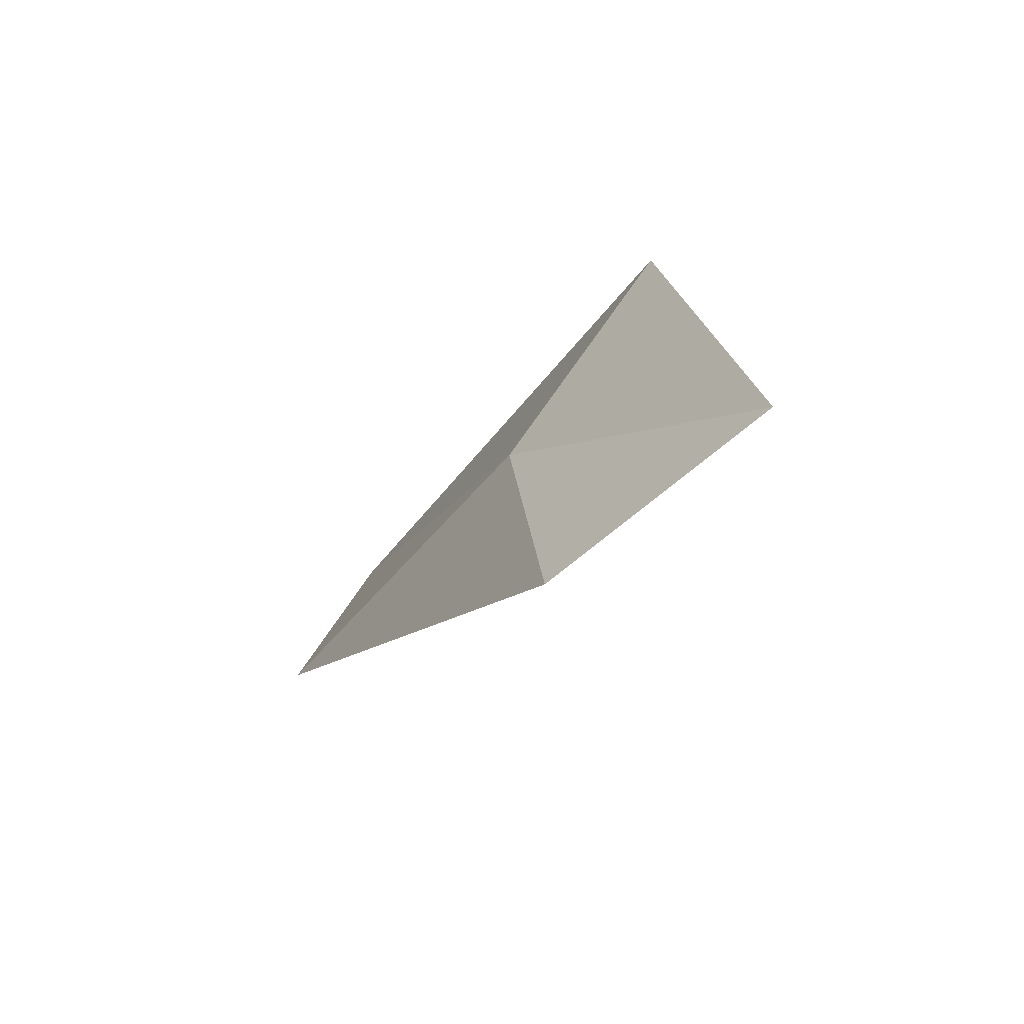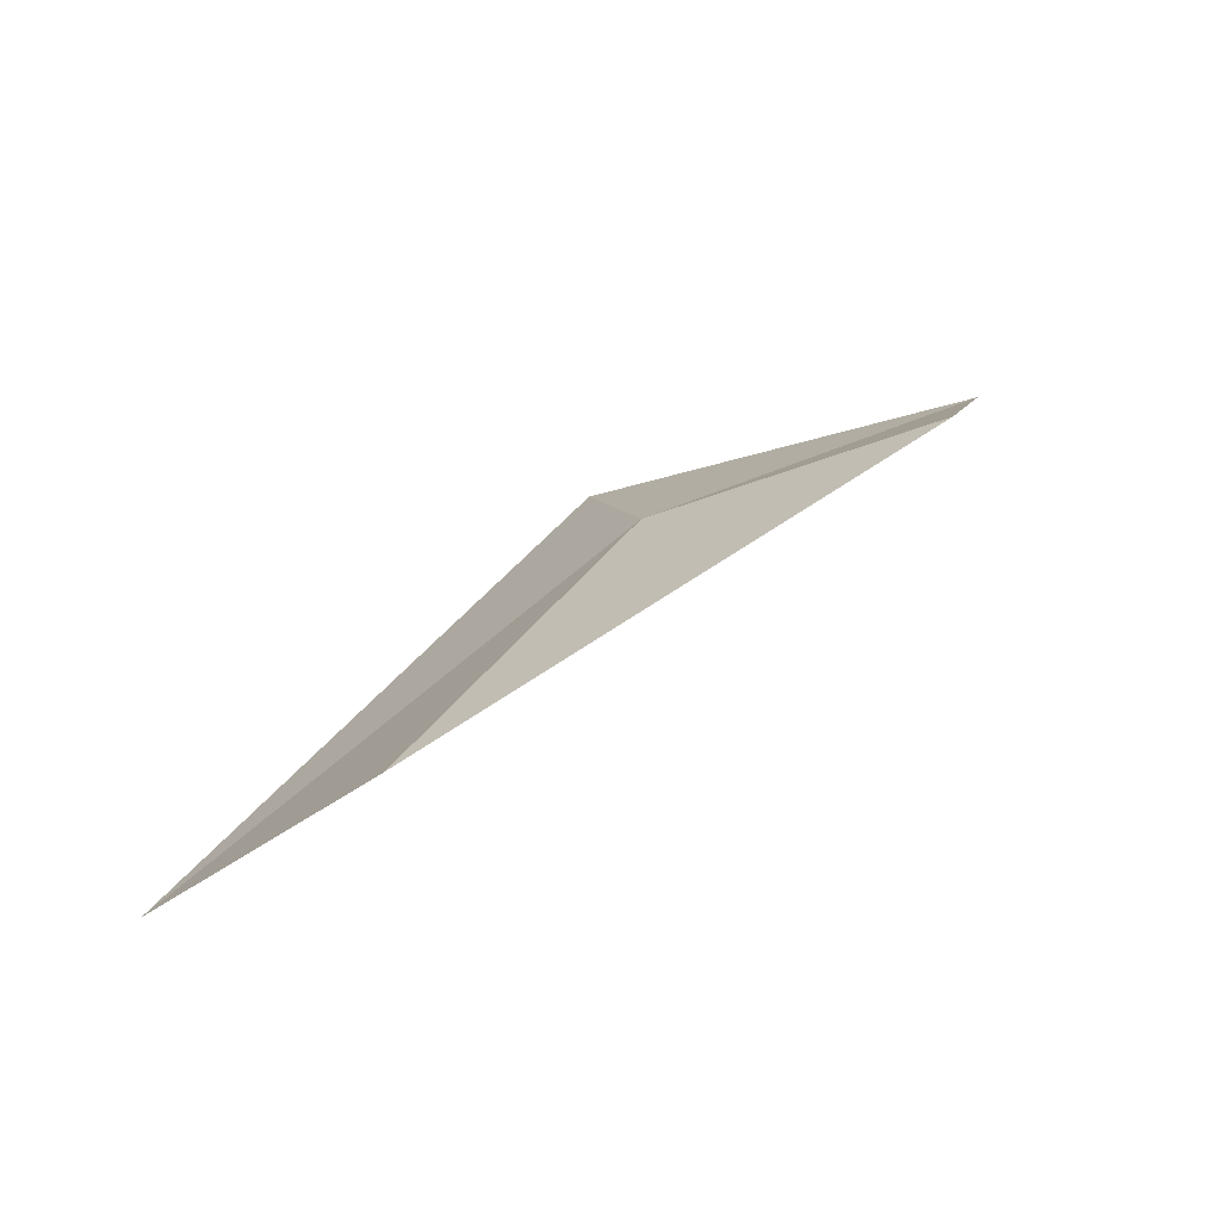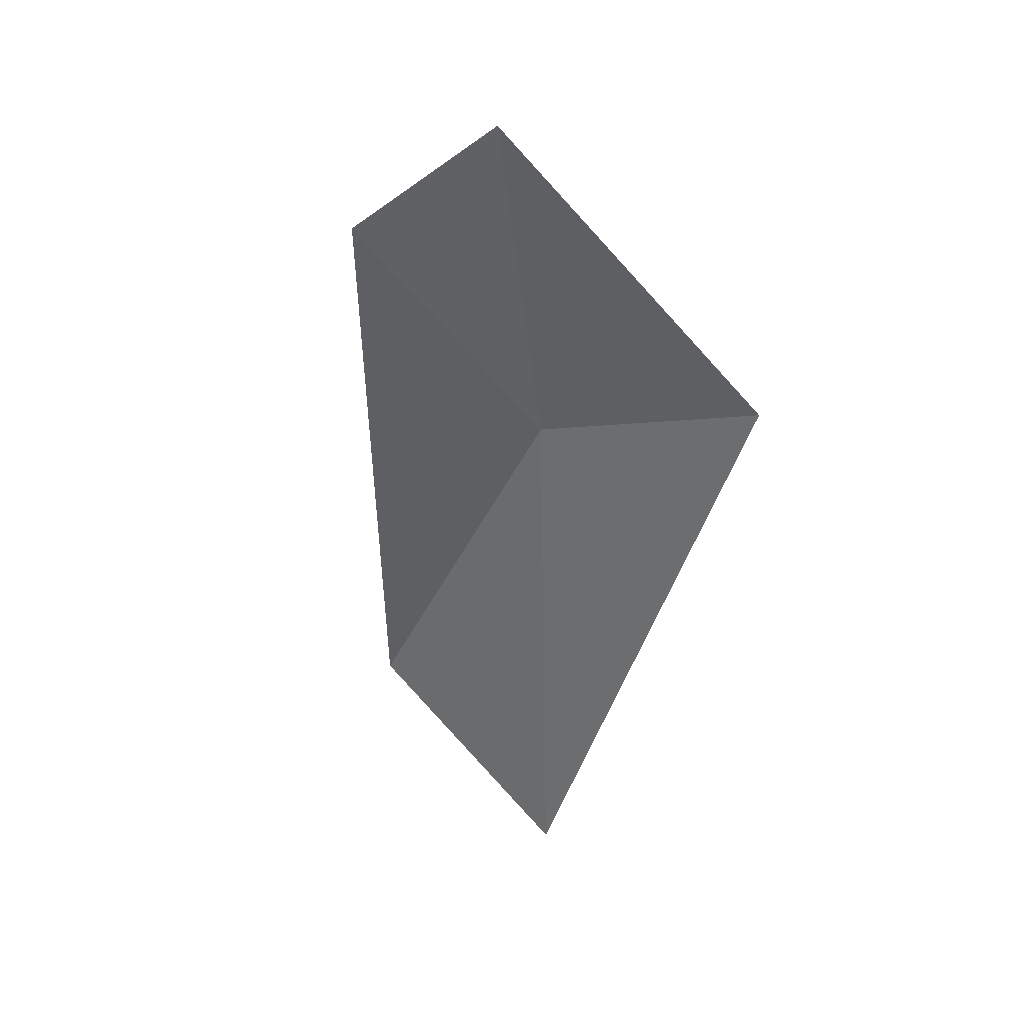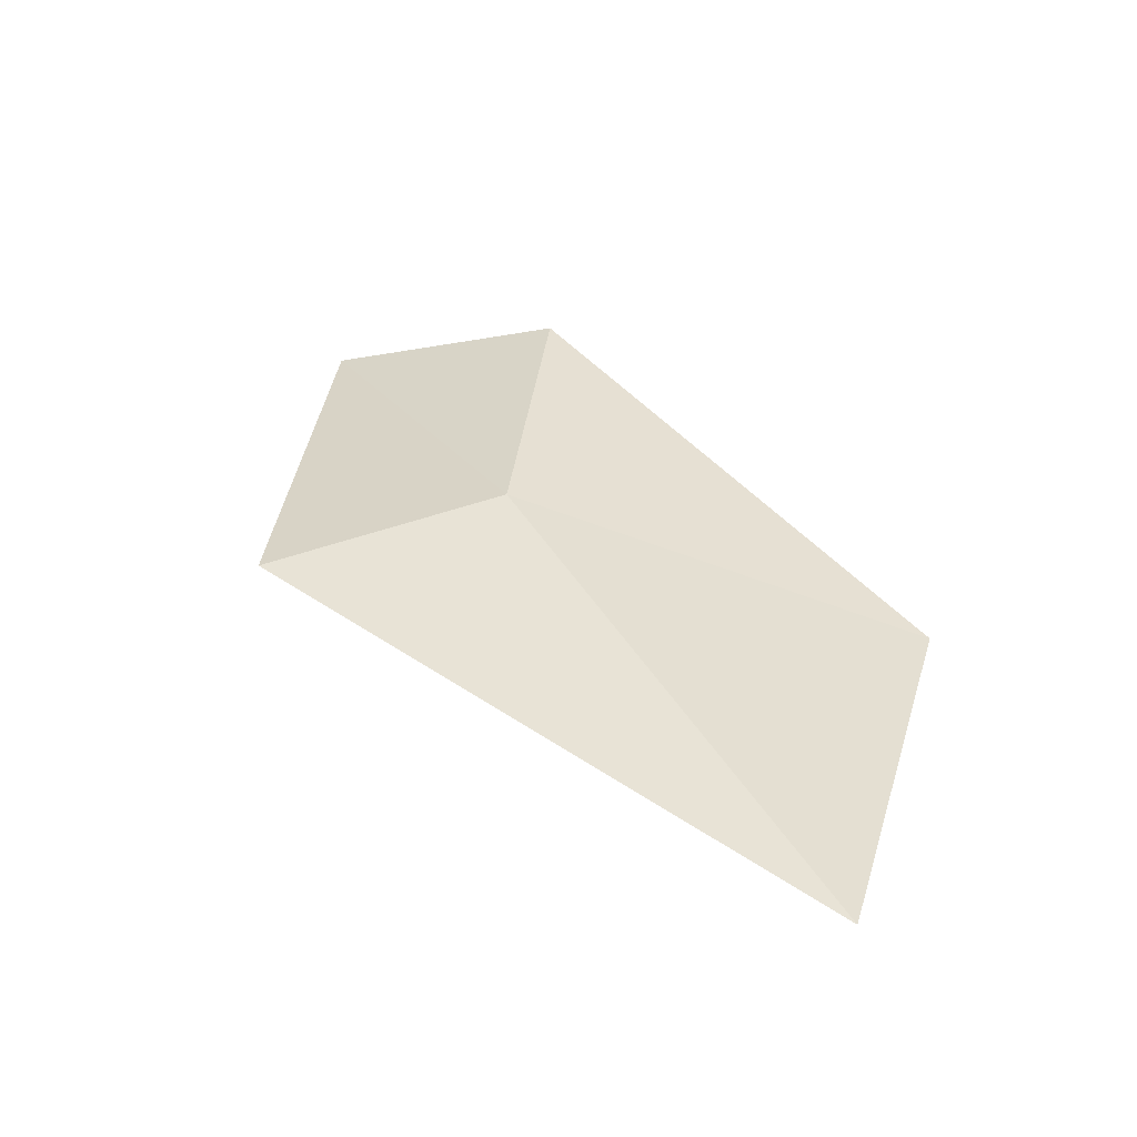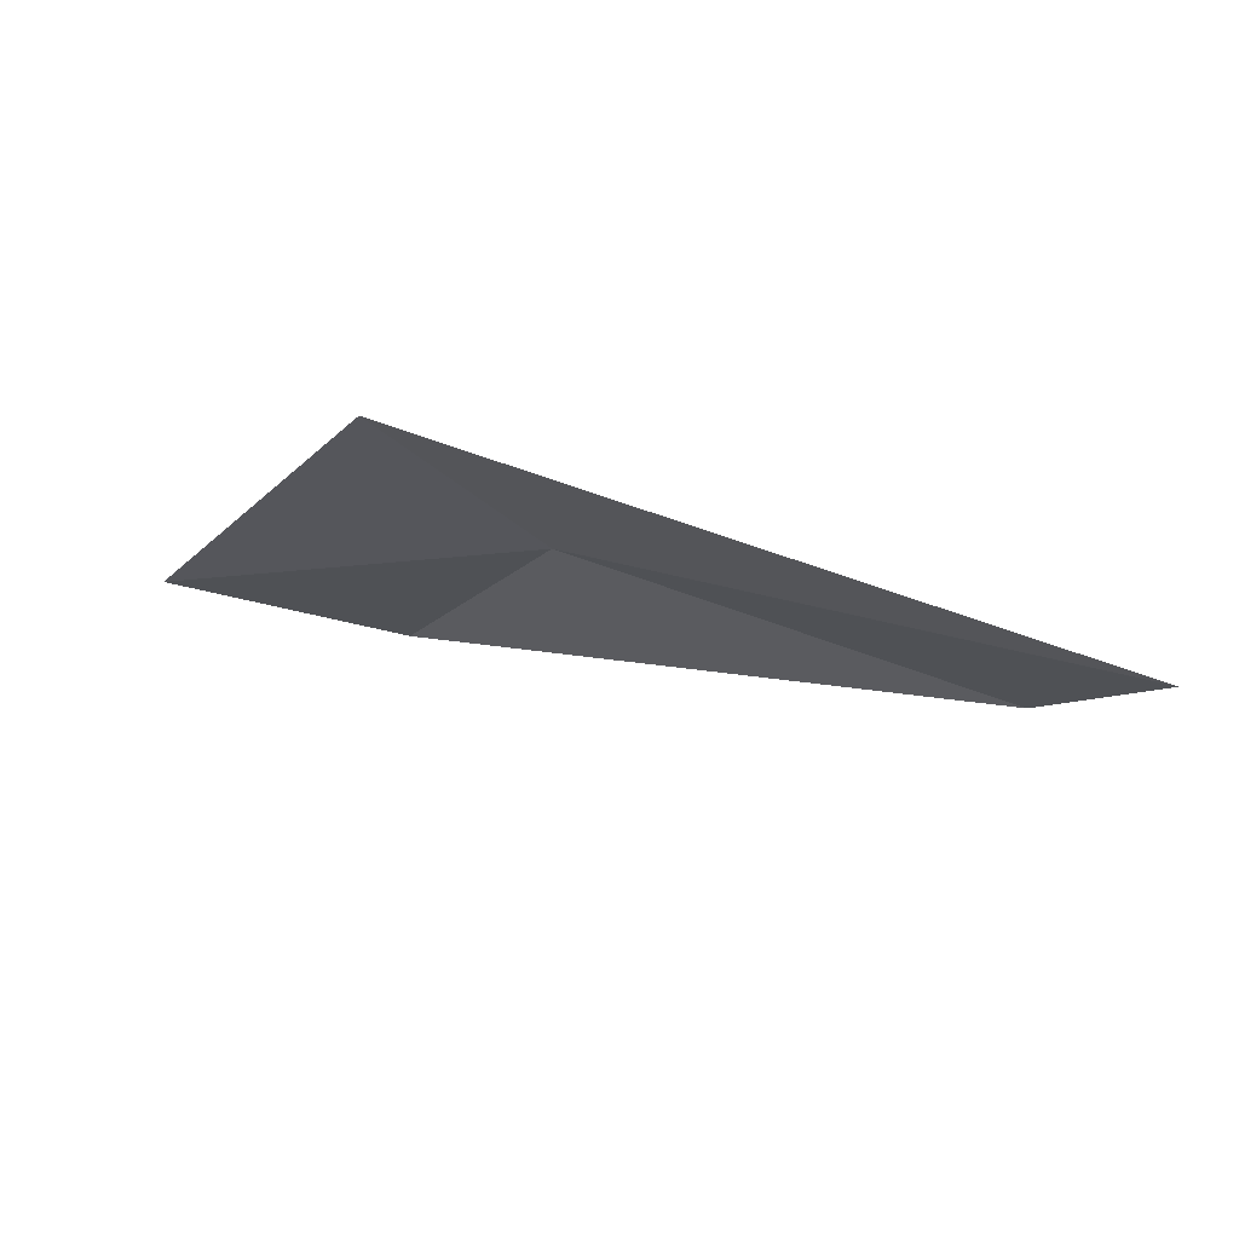
<metadata>
{"format":"obj","ext":"obj","renderer":"f3d","projection":"perspective","resolution":1024,"background":"white","views":[{"elev":-26.5,"azim":46.4,"up":"+Y"},{"elev":21.9,"azim":-49.6,"up":"+Z"},{"elev":-33.4,"azim":78.6,"up":"+Z"},{"elev":18.5,"azim":-137.1,"up":"+Z"},{"elev":44.6,"azim":-175.4,"up":"+Y"}]}
</metadata>
<code>
v 7.518 17.57 37.16
v 3.791 16.72 36.56
v 8.889 15.58 38.09
v 10.82 16.51 37.63
v 3.078 18.56 35.08
v 8.807 19.24 36.64
f 1 2 3
f 1 3 4
f 1 5 2
f 1 4 6
f 1 6 5

</code>
